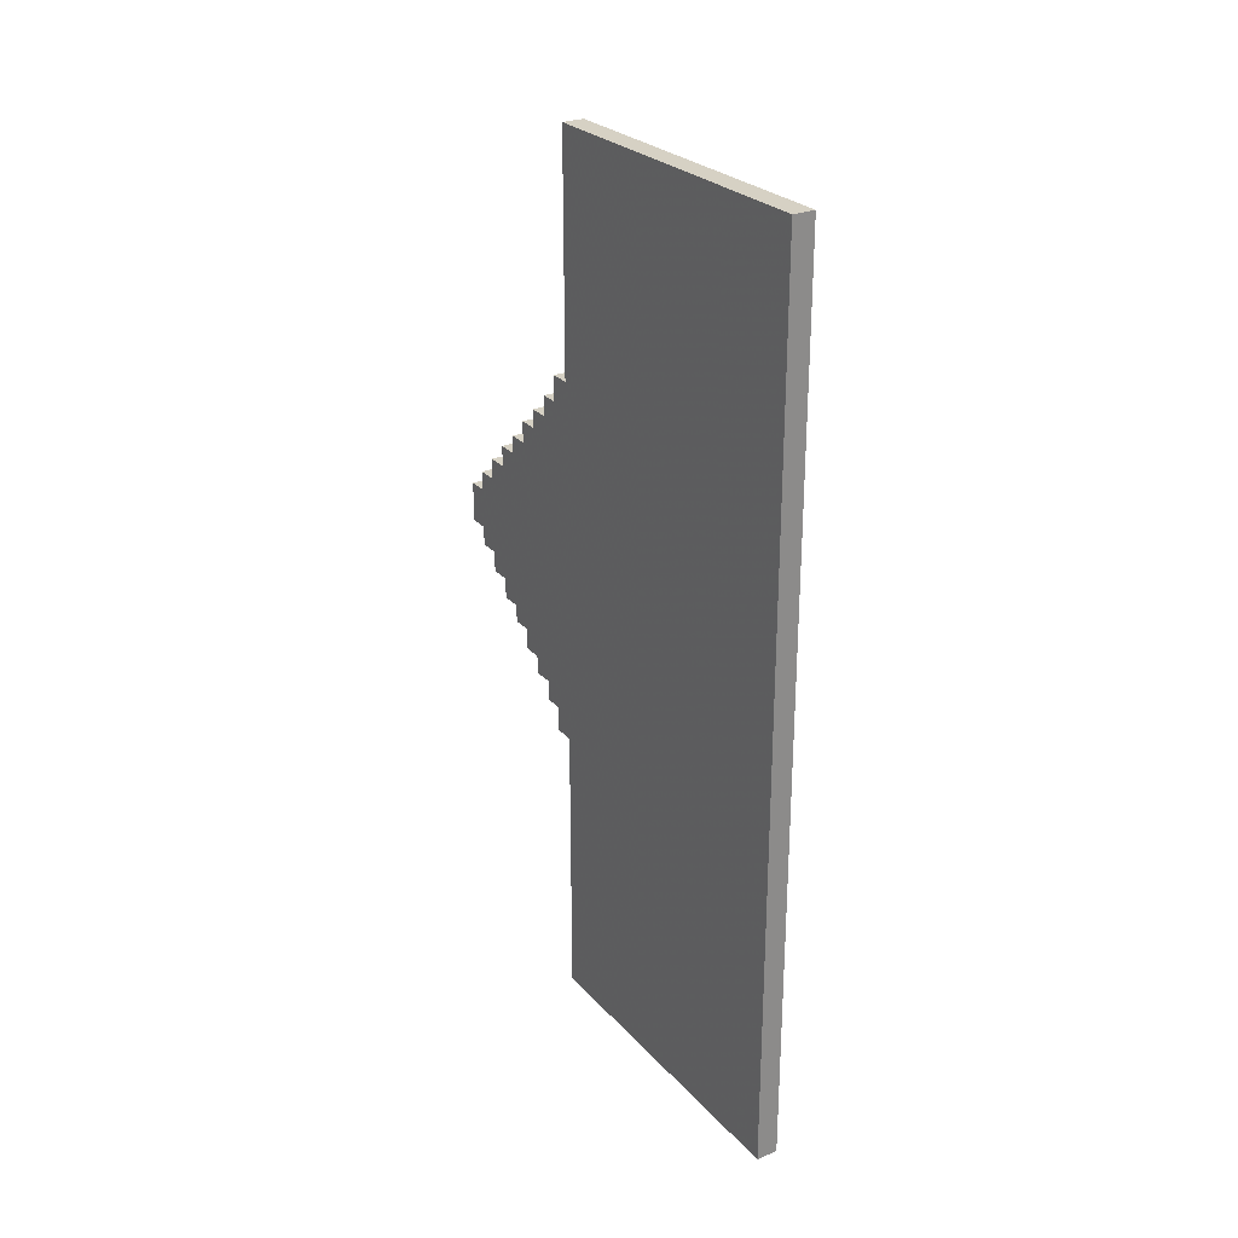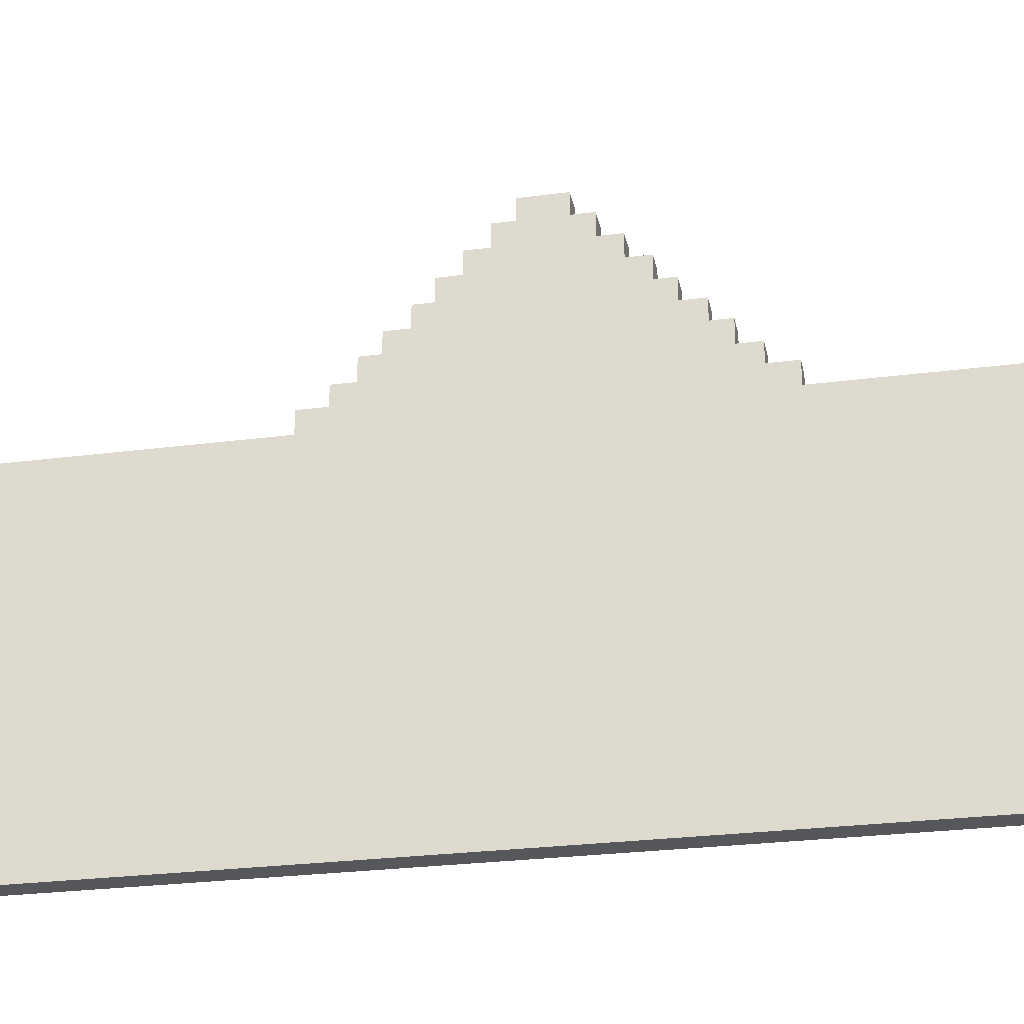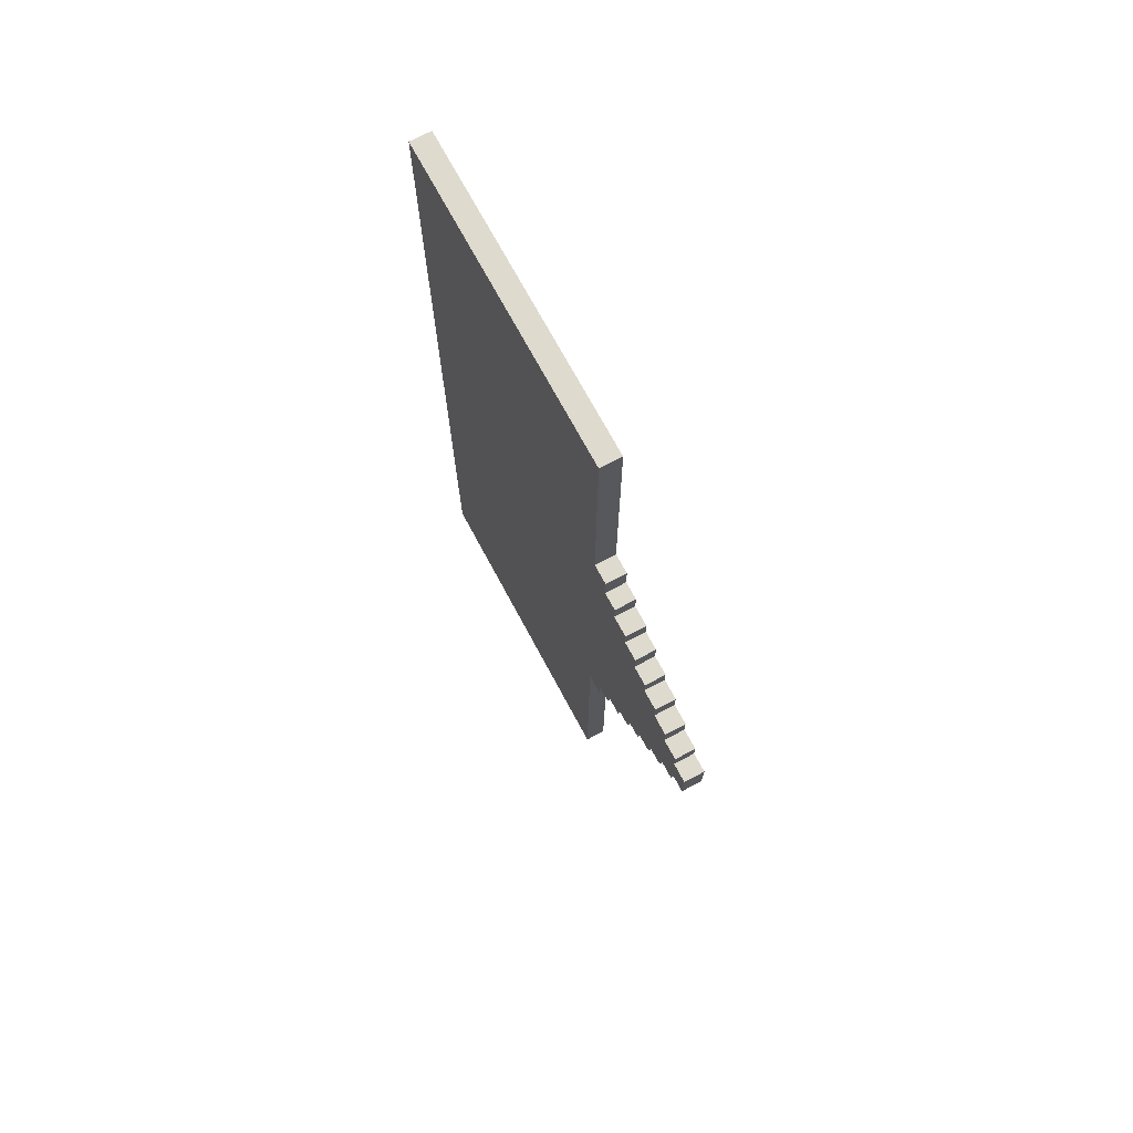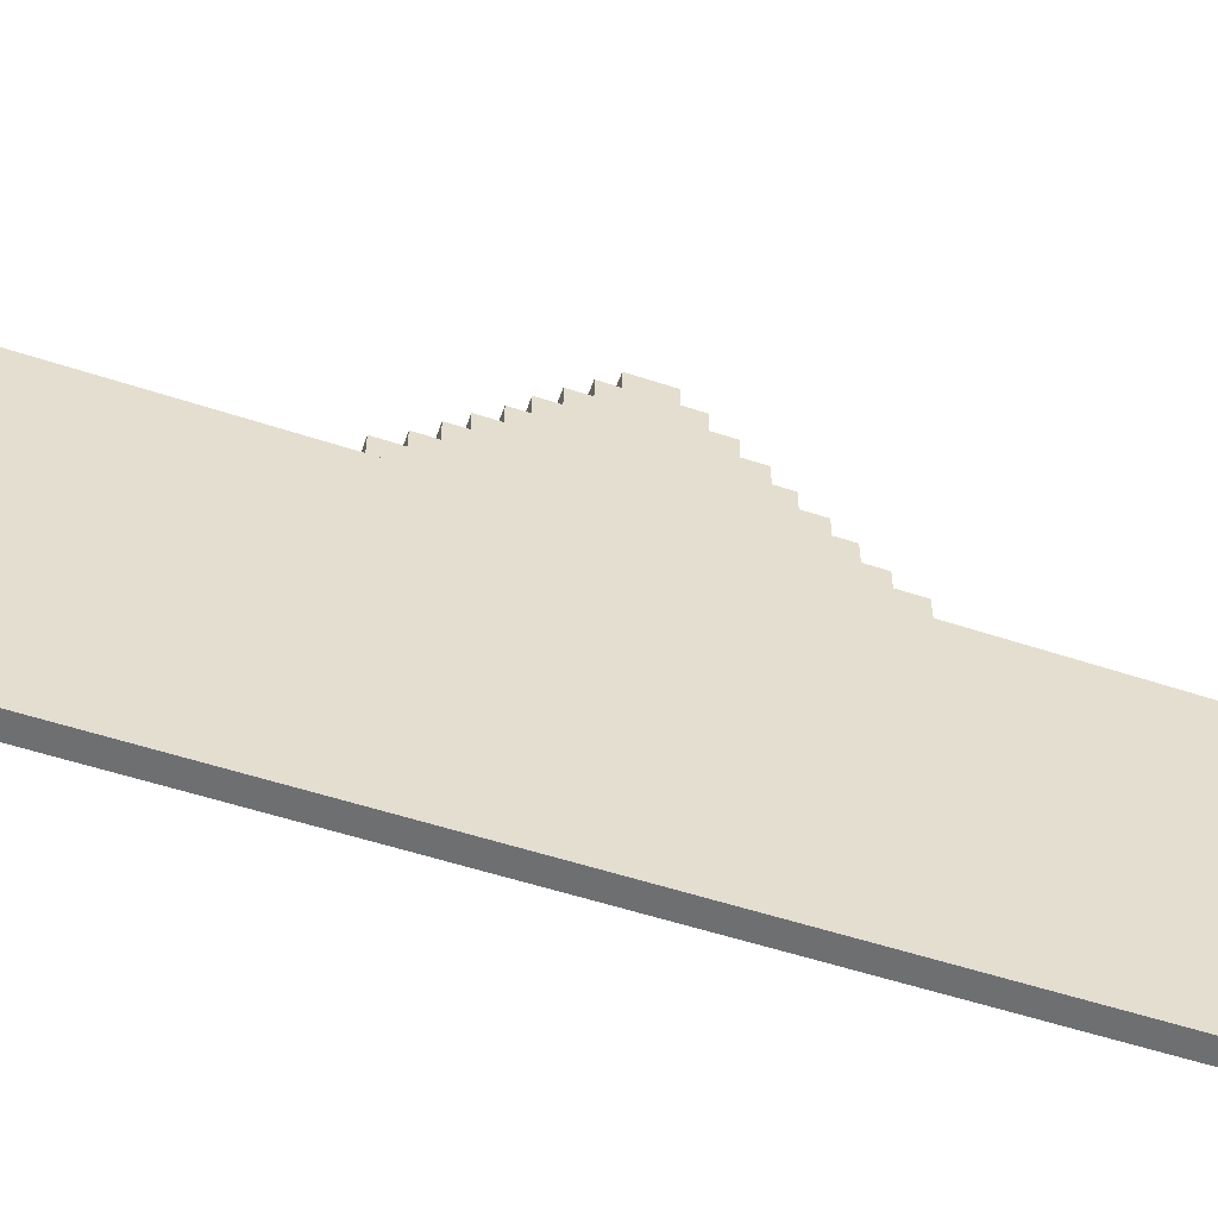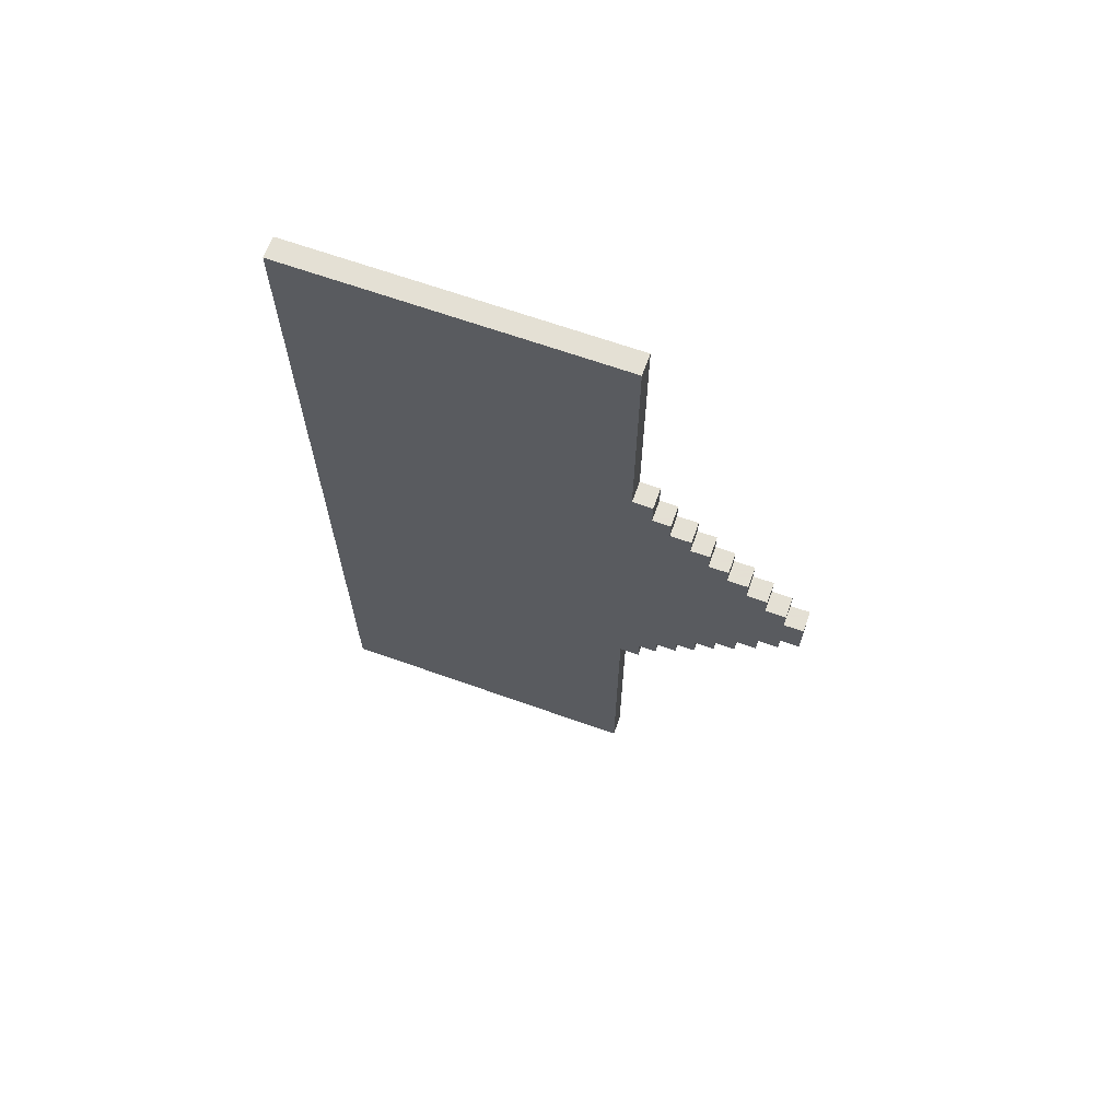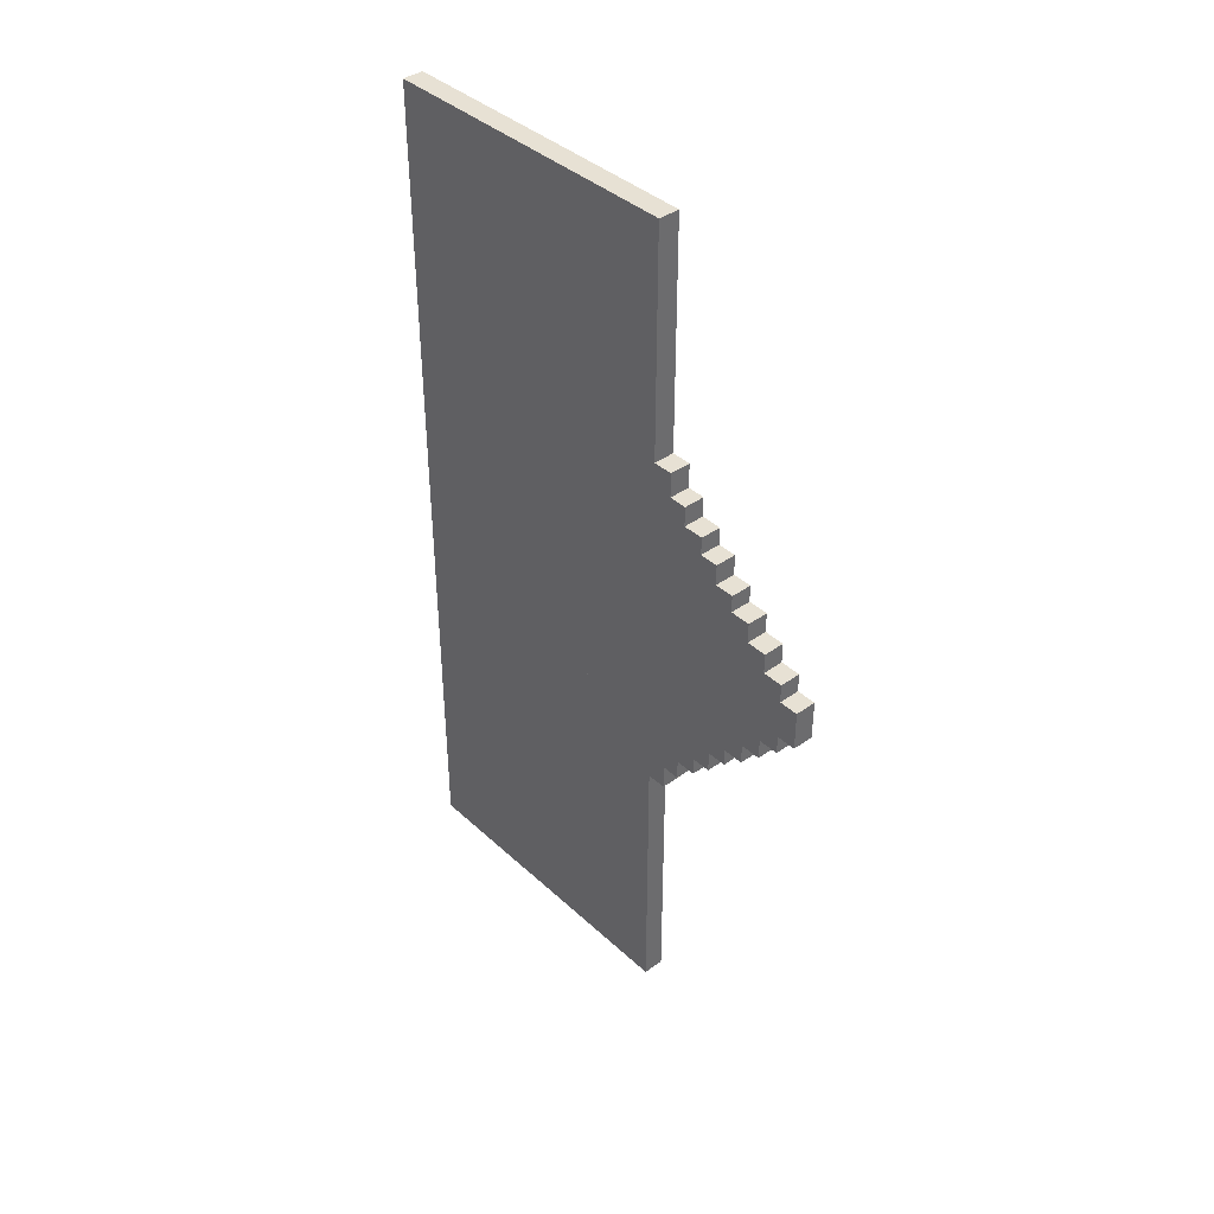
<metadata>
{"format":"obj","ext":"obj","renderer":"f3d","projection":"perspective","resolution":1024,"background":"white","views":[{"elev":26.7,"azim":-32.2,"up":"+Z"},{"elev":-26.8,"azim":-78.5,"up":"+Y"},{"elev":71.3,"azim":151.8,"up":"+Z"},{"elev":-54.5,"azim":-109.3,"up":"+Y"},{"elev":66.2,"azim":109.7,"up":"+Z"},{"elev":39.5,"azim":138.5,"up":"+Z"}]}
</metadata>
<code>
v -0.6157 12.05 9.066
v -0.6157 12.05 -9.066
v -0.6157 11.85 -9.066
v -0.6157 11.85 9.066
v 0.6157 12.05 -9.066
v 0.6157 12.05 9.066
v 0.6157 11.85 9.066
v 0.6157 11.85 -9.066
v -0.6157 10.81 10.51
v 0.6157 10.81 10.51
v 0.6157 12.05 10.51
v -0.6157 12.05 10.51
v -0.6157 10.81 -10.51
v -0.6157 12.05 -10.51
v 0.6157 10.81 -10.51
v 0.6157 12.05 -10.51
v -0.6157 20.15 1.149
v -0.6157 20.15 -1.149
v -0.6157 20.04 -1.149
v -0.6157 20.04 1.149
v -0.6157 18.95 2.252
v -0.6157 20.15 2.252
v -0.6157 20.15 -2.252
v -0.6157 18.95 -2.252
v -0.6157 21.28 1.149
v -0.6157 21.28 -1.149
v -0.6157 18.9 -2.252
v -0.6157 18.9 2.252
v 0.6157 18.95 2.252
v 0.6157 20.15 2.252
v 0.6157 20.15 1.149
v 0.6157 20.15 -1.149
v 0.6157 20.15 -2.252
v 0.6157 18.95 -2.252
v 0.6157 21.28 1.149
v 0.6157 21.28 -1.149
v -0.6157 17.75 3.439
v -0.6157 18.95 3.439
v -0.6157 18.95 -3.439
v -0.6157 17.75 -3.439
v 0.6157 18.95 3.439
v 0.6157 20.04 -1.149
v 0.6157 20.04 1.149
v 0.6157 18.95 -3.439
v -0.6157 17.71 -3.439
v -0.6157 17.71 3.439
v 0.6157 17.75 3.439
v 0.6157 17.75 -3.439
v 0.6157 18.9 -2.252
v 0.6157 18.9 2.252
v -0.6157 16.55 4.625
v -0.6157 17.75 4.625
v -0.6157 17.75 -4.625
v -0.6157 16.55 -4.625
v 0.6157 17.75 4.625
v 0.6157 17.75 -4.625
v 0.6157 17.71 3.439
v 0.6157 17.71 -3.439
v -0.6157 16.51 -4.625
v -0.6157 16.51 4.625
v 0.6157 16.55 4.625
v 0.6157 16.55 -4.625
v -0.6157 15.41 5.63
v -0.6157 16.55 5.63
v -0.6157 16.55 -5.63
v -0.6157 15.41 -5.63
v 0.6157 16.55 5.63
v 0.6157 16.55 -5.63
v 0.6157 16.51 4.625
v 0.6157 16.51 -4.625
v -0.6157 15.31 -5.63
v -0.6157 15.31 5.63
v 0.6157 15.41 5.63
v 0.6157 15.41 -5.63
v -0.6157 14.31 6.853
v -0.6157 15.41 6.853
v -0.6157 15.41 -6.853
v -0.6157 14.31 -6.853
v 0.6157 15.41 6.853
v 0.6157 15.41 -6.853
v 0.6157 15.31 5.63
v 0.6157 15.31 -5.63
v -0.6157 14.17 -6.853
v -0.6157 14.17 6.853
v 0.6157 14.31 6.853
v 0.6157 14.31 -6.853
v -0.6157 13.1 7.899
v -0.6157 14.31 7.899
v -0.6157 14.31 -7.899
v -0.6157 13.1 -7.899
v 0.6157 14.31 7.899
v 0.6157 14.31 -7.899
v 0.6157 14.17 6.853
v 0.6157 14.17 -6.853
v -0.6157 13.06 -7.899
v -0.6157 13.06 7.899
v 0.6157 13.1 7.899
v 0.6157 13.1 -7.899
v -0.6157 13.1 9.066
v -0.6157 13.1 -9.066
v 0.6157 13.1 9.066
v 0.6157 13.1 -9.066
v 0.6157 13.06 7.899
v 0.6157 13.06 -7.899
g pCube11
f 1 2 3 4
f 5 6 7 8
f 9 10 11 12
f 13 9 12 1 4 3 2 14
f 13 15 10 9
f 10 15 16 5 8 7 6 11
f 12 11 6 1
f 14 16 15 13
f 5 16 14 2
f 17 18 19 20
f 21 22 17 20 19 18 23 24
f 17 25 26 18
f 21 24 27 28
f 29 30 22 21
f 22 30 31 17
f 32 33 23 18
f 24 23 33 34
f 31 35 25 17
f 25 35 36 26
f 18 26 36 32
f 37 38 21 28 27 24 39 40
f 38 41 29 21
f 34 33 32 42 43 31 30 29
f 34 44 39 24
f 32 36 35 31
f 37 40 45 46
f 47 41 38 37
f 40 39 44 48
f 48 44 34 49 50 29 41 47
f 34 29 50 49
f 32 31 43 42
f 51 52 37 46 45 40 53 54
f 52 55 47 37
f 48 56 53 40
f 48 47 57 58
f 51 54 59 60
f 61 55 52 51
f 54 53 56 62
f 62 56 48 58 57 47 55 61
f 63 64 51 60 59 54 65 66
f 64 67 61 51
f 62 68 65 54
f 62 61 69 70
f 66 71 72 63
f 73 67 64 63
f 66 65 68 74
f 74 68 62 70 69 61 67 73
f 75 76 63 72 71 66 77 78
f 76 79 73 63
f 74 80 77 66
f 73 81 82 74
f 75 78 83 84
f 85 79 76 75
f 78 77 80 86
f 86 80 74 82 81 73 79 85
f 87 88 75 84 83 78 89 90
f 88 91 85 75
f 86 92 89 78
f 86 85 93 94
f 87 90 95 96
f 97 91 88 87
f 90 89 92 98
f 98 92 86 94 93 85 91 97
f 1 99 87 96 95 90 100 2
f 99 101 97 87
f 98 102 100 90
f 98 97 103 104
f 6 101 99 1
f 2 100 102 5
f 5 102 98 104 103 97 101 6
v -0.6157 -2.756 23.85
v 0.6157 -2.756 23.85
v 0.6157 10.89 23.85
v -0.6157 10.89 23.85
v -0.6157 -2.756 -26.77
v -0.6157 10.89 -26.77
v 0.6157 -2.756 -26.77
v 0.6157 10.89 -26.77
g pCube13
f 105 106 107 108
f 109 105 108 110
f 111 106 105 109
f 112 107 106 111
f 110 108 107 112
f 111 109 110 112
v -0.6157 -7.868 23.85
v 0.6157 -7.868 23.85
v 0.6157 5.779 23.85
v -0.6157 5.779 23.85
v -0.6157 -7.868 -26.77
v -0.6157 5.779 -26.77
v 0.6157 -7.868 -26.77
v 0.6157 5.779 -26.77
g pCube14
f 113 114 115 116
f 117 113 116 118
f 119 114 113 117
f 120 115 114 119
f 118 116 115 120
f 119 117 118 120

</code>
